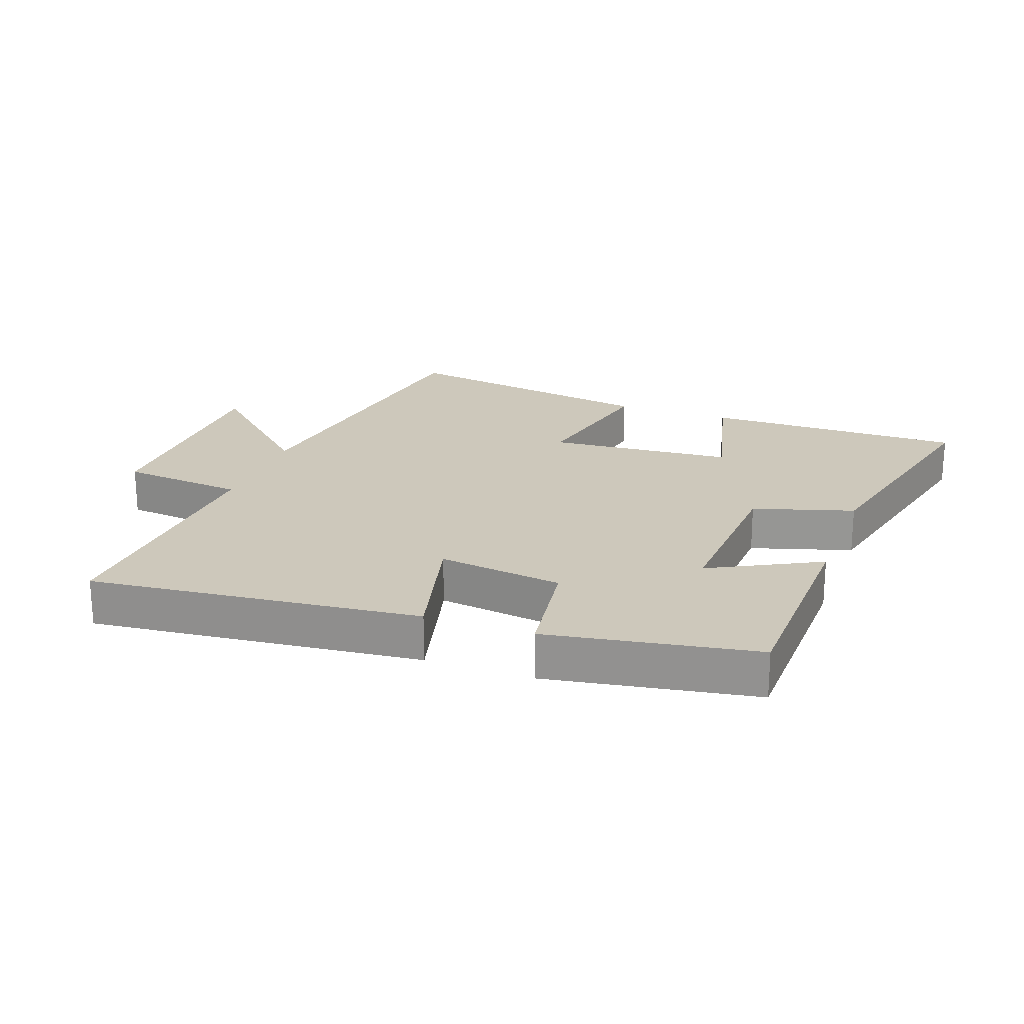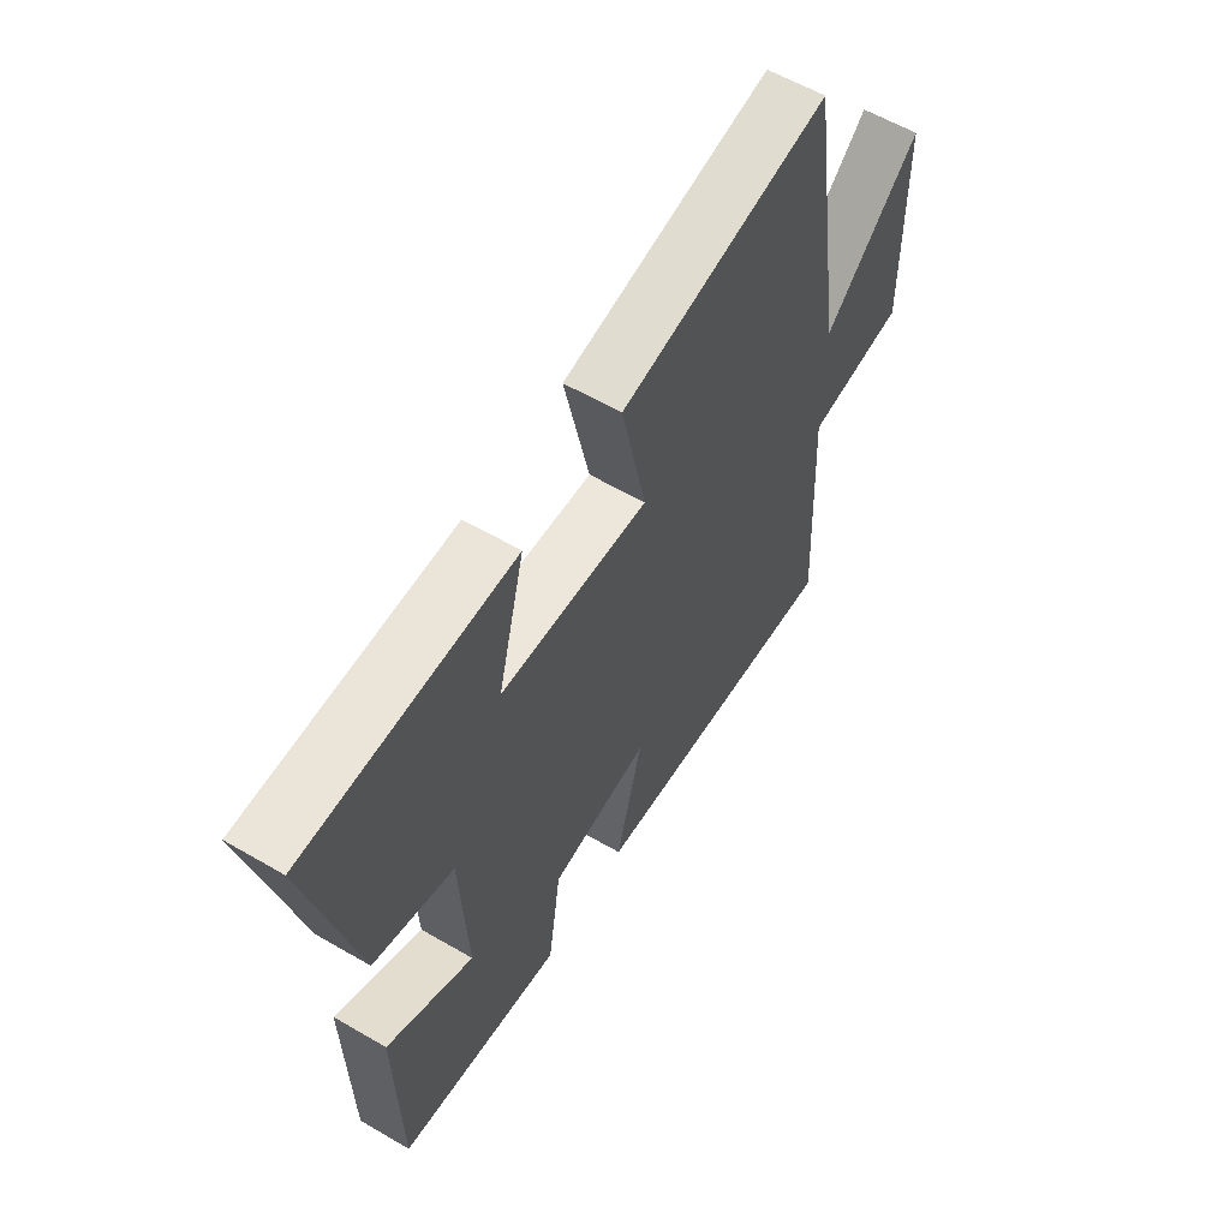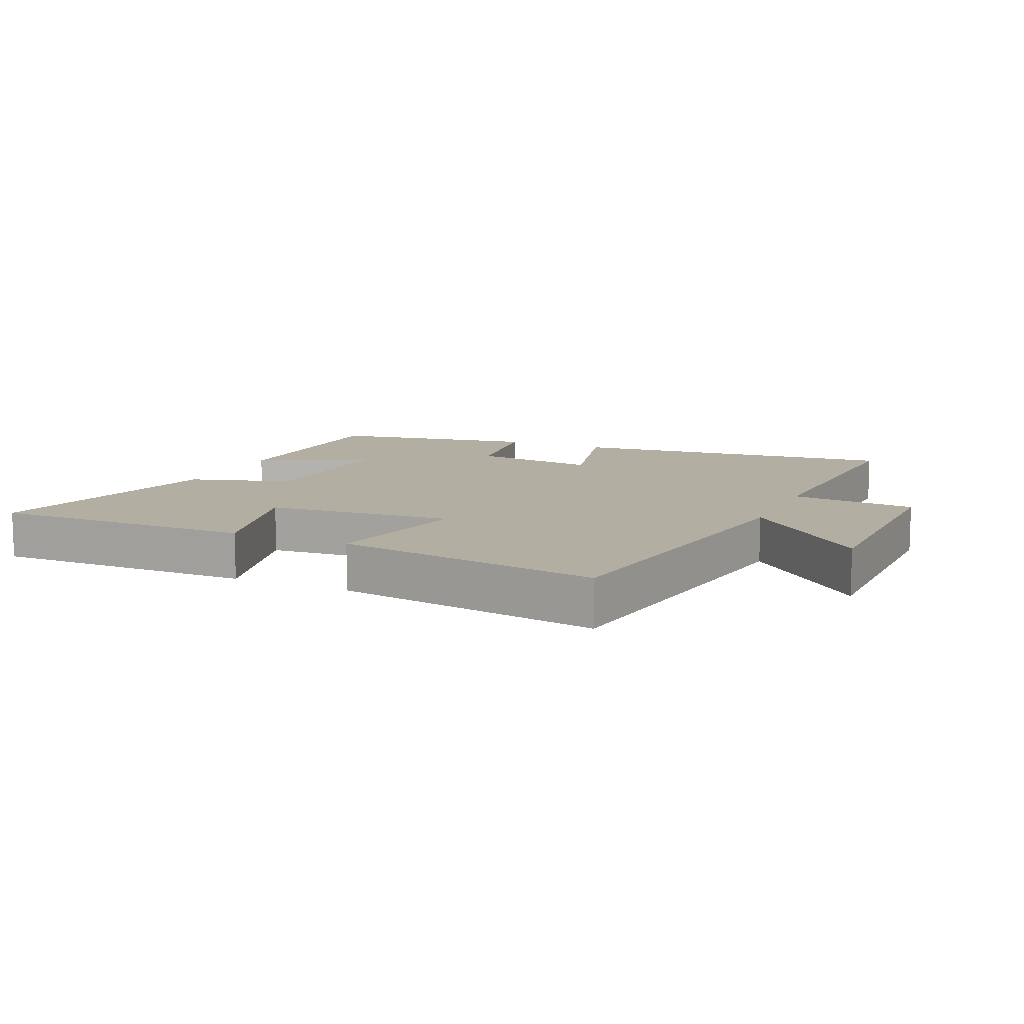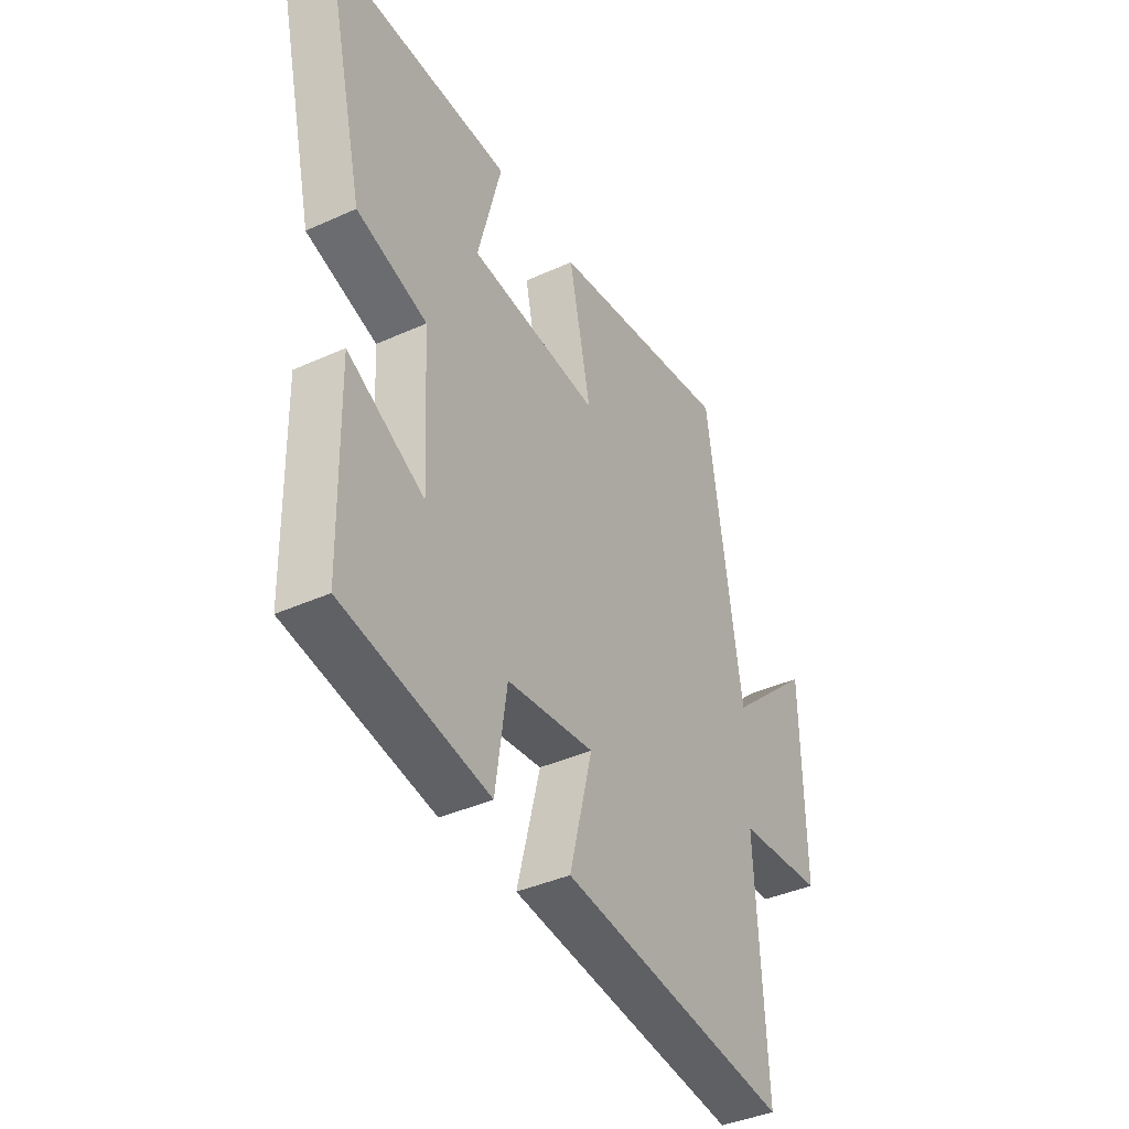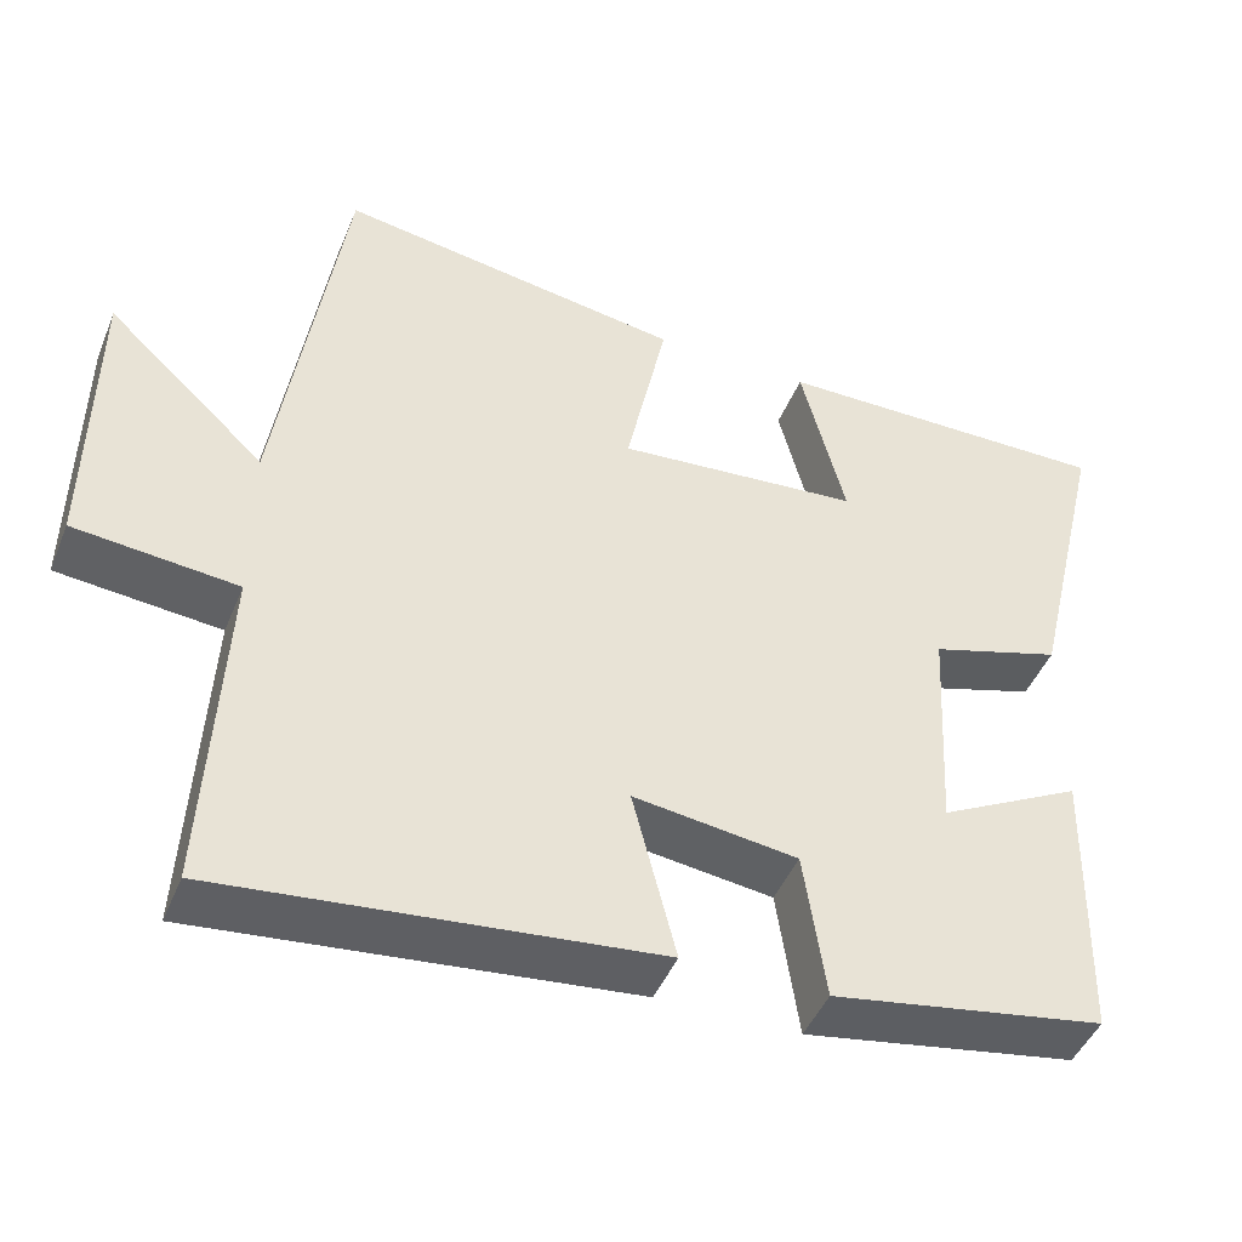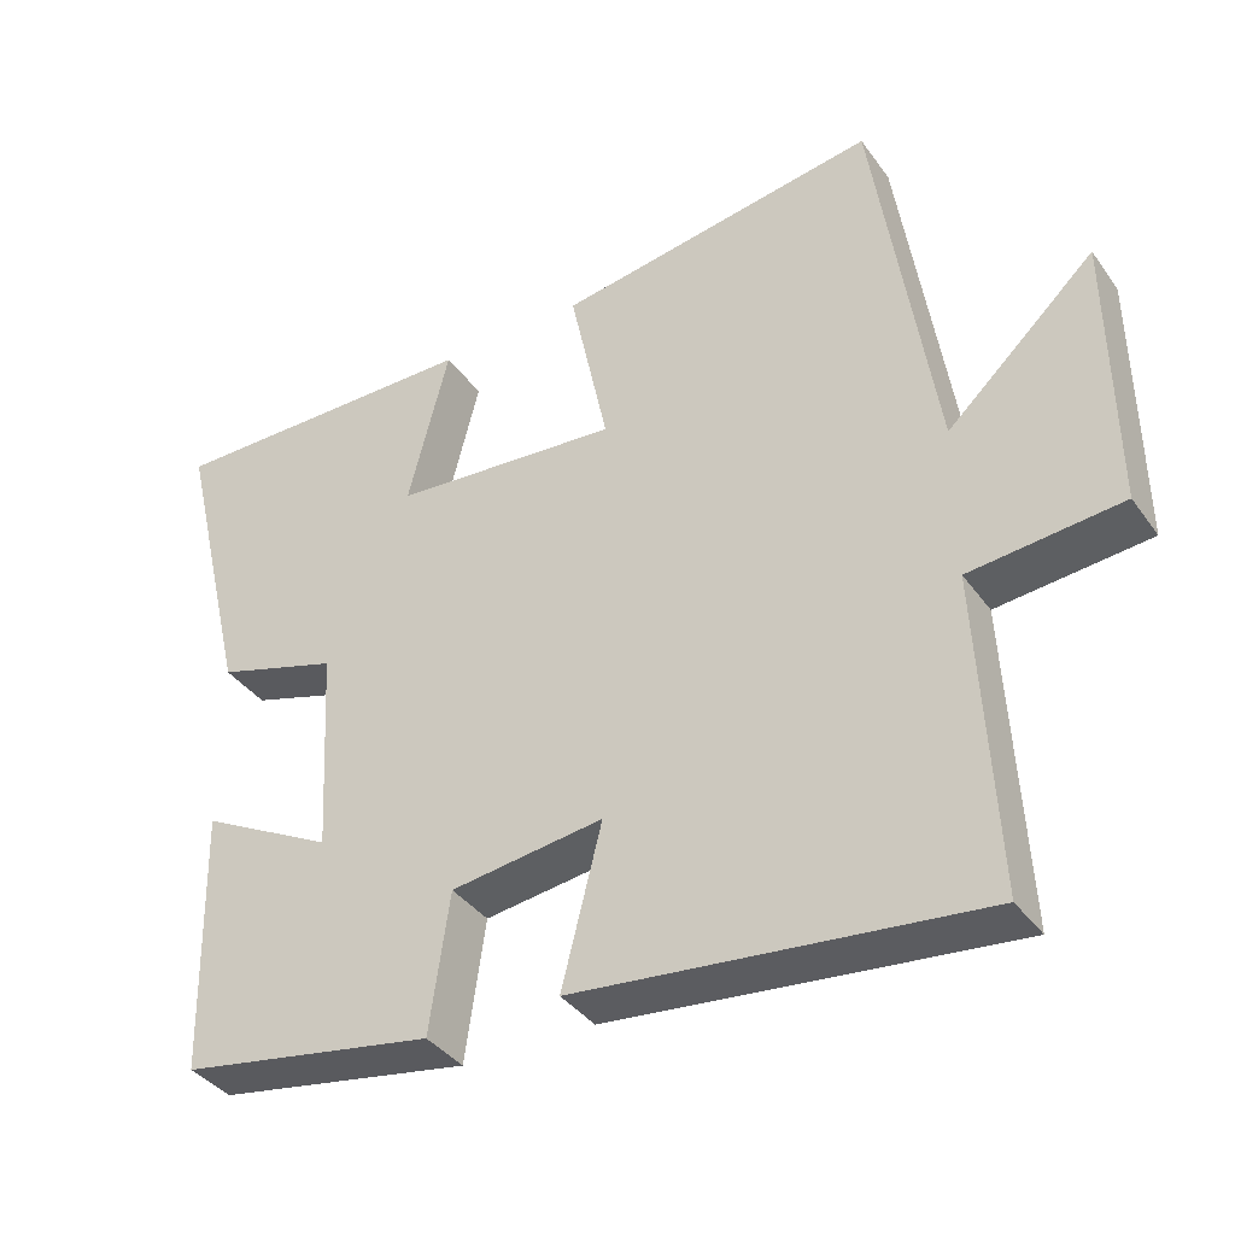
<metadata>
{"format":"obj","ext":"obj","renderer":"f3d","projection":"perspective","resolution":1024,"background":"white","views":[{"elev":21.8,"azim":-159.9,"up":"+Y"},{"elev":59.4,"azim":-59.1,"up":"+Z"},{"elev":10.7,"azim":24.0,"up":"+Y"},{"elev":-39.9,"azim":-60.8,"up":"+Z"},{"elev":-45.5,"azim":158.4,"up":"+Z"},{"elev":-37.9,"azim":31.6,"up":"+Z"}]}
</metadata>
<code>
v -0.59 0.07 0.503
v -0.182 0.07 0.5
v -0.235 0.07 0.293
v 0.057 0.07 0.269
v 0.008 0.07 0.5
v 0.423 0.07 0.567
v 0.5 0.07 0.059
v 0.691 0.07 0.236
v 0.695 0.07 -0.124
v 0.5 0.07 -0.143
v 0.521 0.07 -0.555
v 0.003 0.07 -0.5
v 0.055 0.07 -0.295
v -0.141 0.07 -0.321
v -0.167 0.07 -0.5
v -0.493 0.07 -0.444
v -0.5 0.07 -0.103
v -0.329 0.07 -0.193
v -0.343 0.07 0.073
v -0.5 0.07 0.121
v -0.59 0 0.503
v -0.182 0 0.5
v -0.235 0 0.293
v 0.057 0 0.269
v 0.008 0 0.5
v 0.423 0 0.567
v 0.5 0 0.059
v 0.691 0 0.236
v 0.695 0 -0.124
v 0.5 0 -0.143
v 0.521 0 -0.555
v 0.003 0 -0.5
v 0.055 0 -0.295
v -0.141 0 -0.321
v -0.167 0 -0.5
v -0.493 0 -0.444
v -0.5 0 -0.103
v -0.329 0 -0.193
v -0.343 0 0.073
v -0.5 0 0.121
f 1 2 3
f 20 1 3
f 19 20 3
f 18 19 3 4
f 16 17 18
f 15 16 18
f 14 15 18
f 13 14 18 4
f 10 11 12 13
f 10 13 4
f 7 8 9 10
f 6 7 10
f 5 6 10
f 4 5 10
f 23 22 21
f 23 21 40
f 23 40 39
f 24 23 39 38
f 38 37 36
f 38 36 35
f 38 35 34
f 24 38 34 33
f 33 32 31 30
f 24 33 30
f 30 29 28 27
f 30 27 26
f 30 26 25
f 30 25 24
f 1 21 22 2
f 2 22 23 3
f 3 23 24 4
f 4 24 25 5
f 5 25 26 6
f 6 26 27 7
f 7 27 28 8
f 8 28 29 9
f 9 29 30 10
f 10 30 31 11
f 11 31 32 12
f 12 32 33 13
f 13 33 34 14
f 14 34 35 15
f 15 35 36 16
f 16 36 37 17
f 17 37 38 18
f 18 38 39 19
f 19 39 40 20
f 20 40 21 1

</code>
